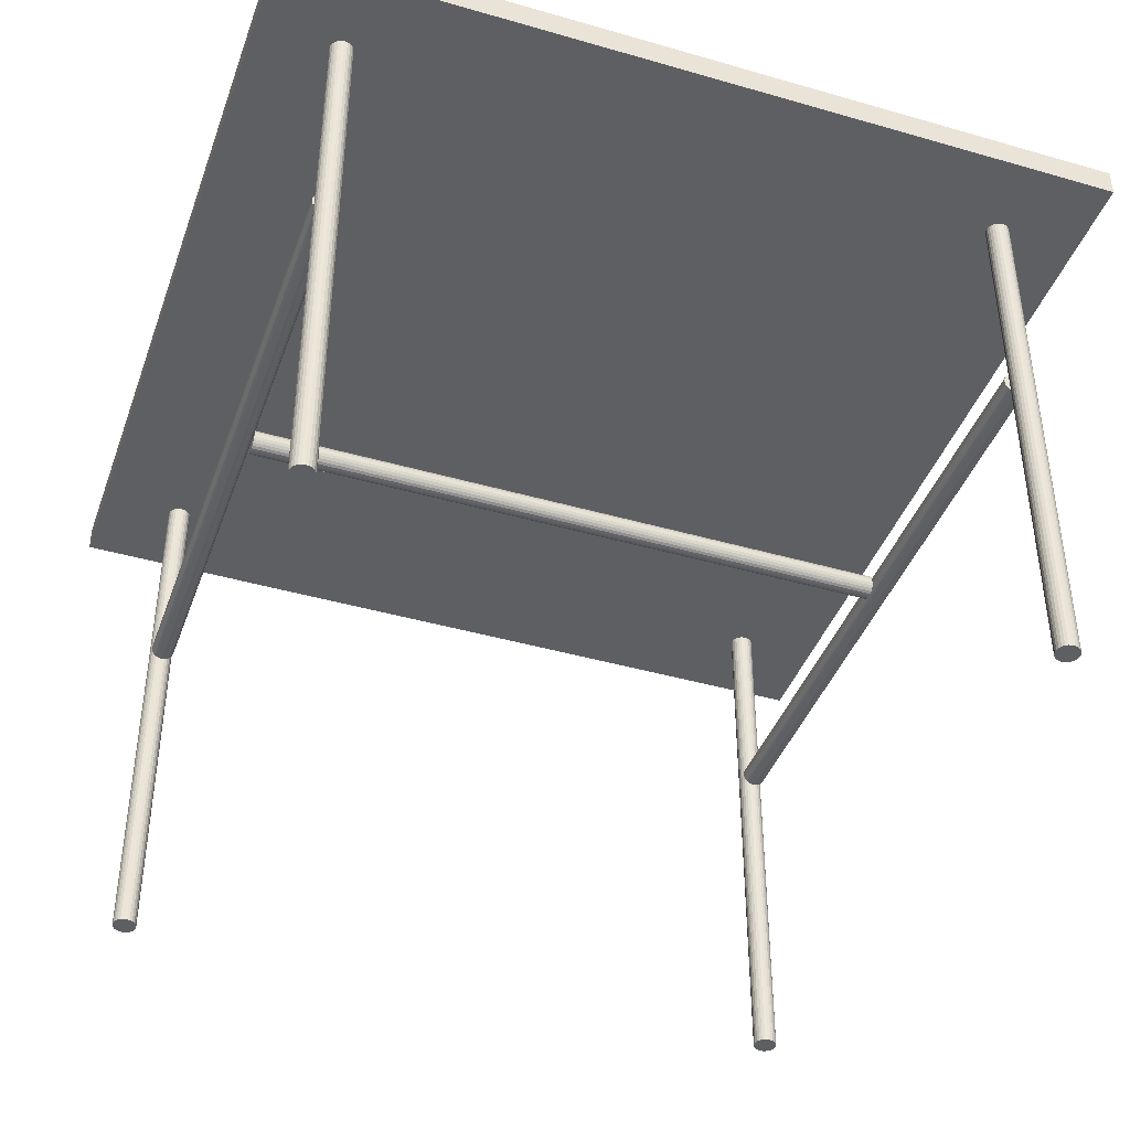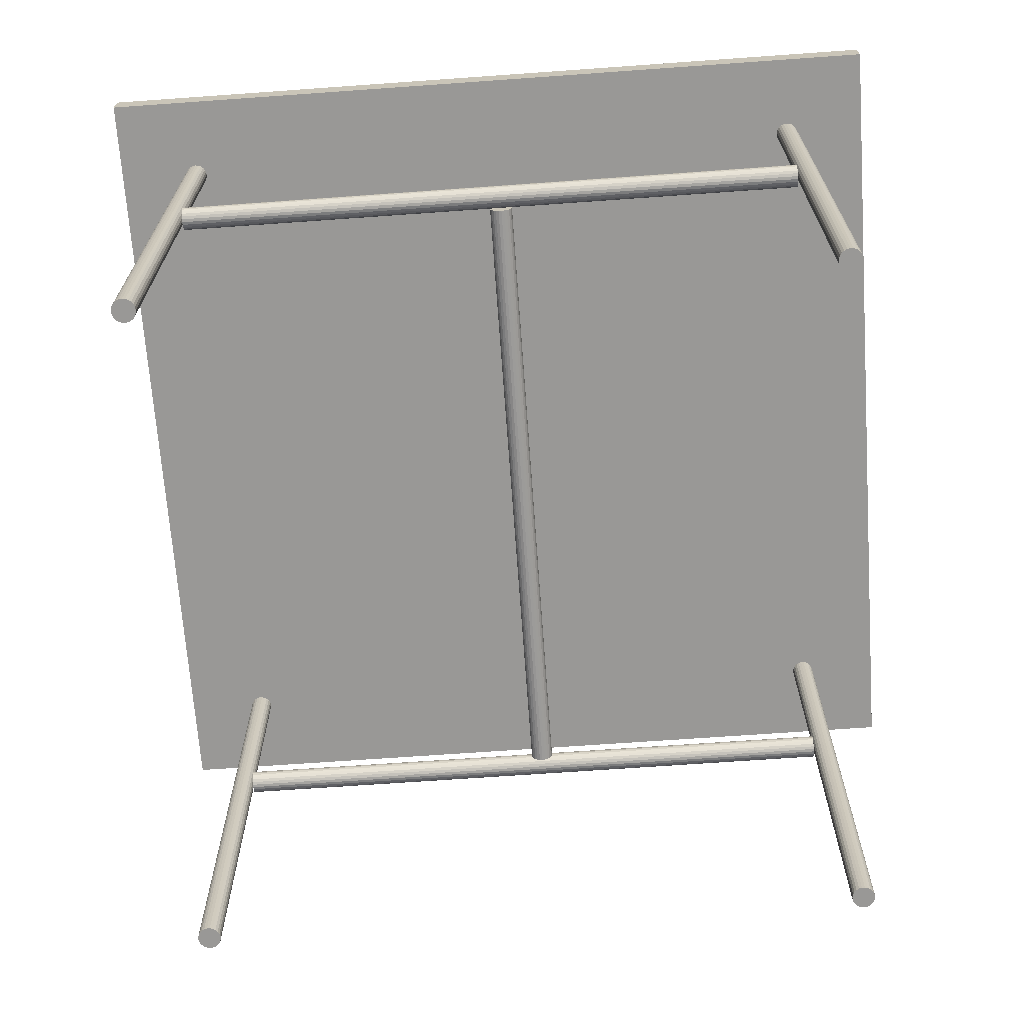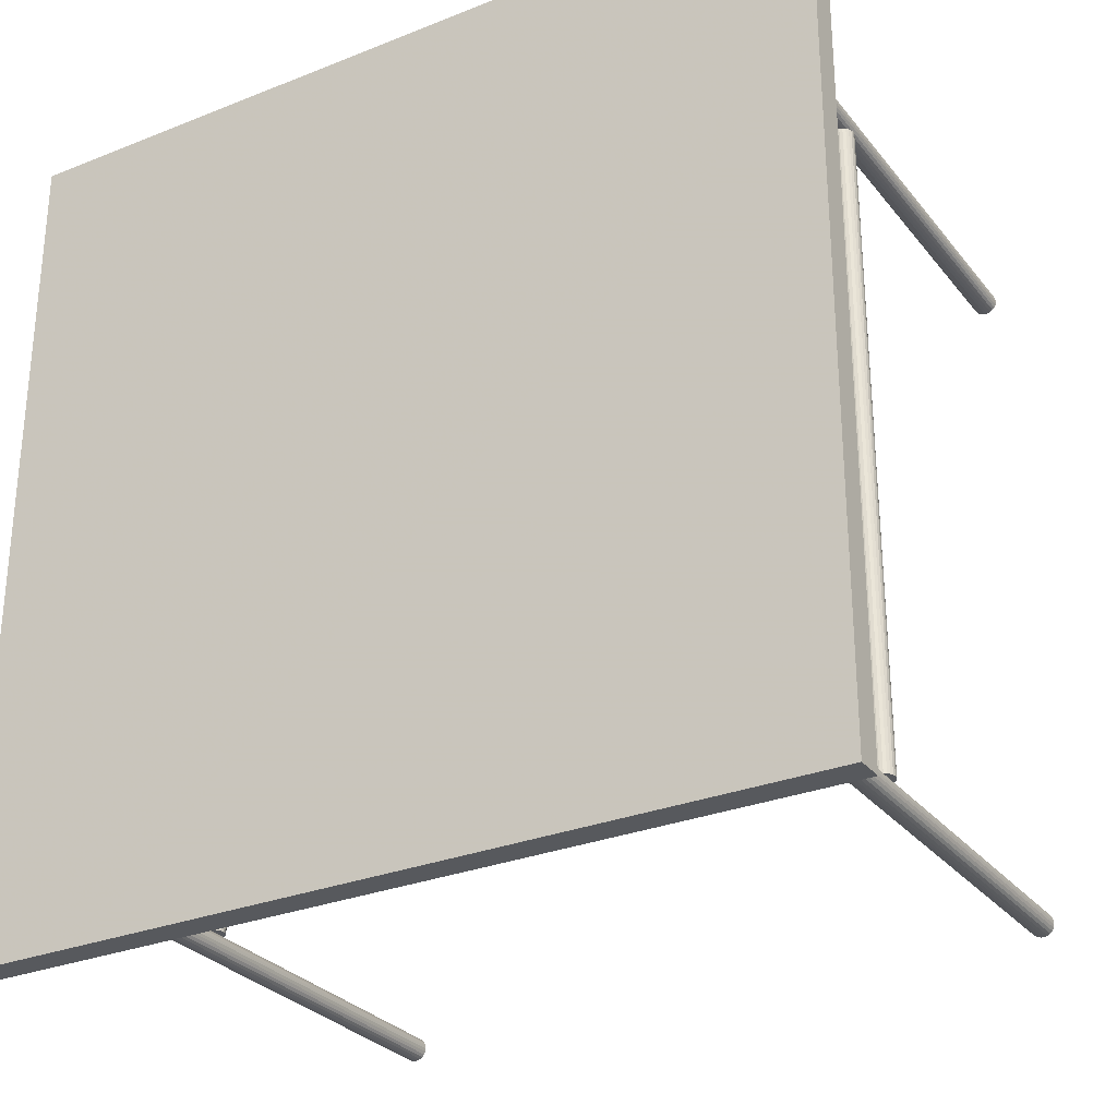
<metadata>
{"format":"obj","ext":"obj","renderer":"f3d","projection":"perspective","resolution":1024,"background":"white","views":[{"elev":-41.6,"azim":-19.2,"up":"+Z"},{"elev":-68.6,"azim":-85.9,"up":"+Z"},{"elev":-29.0,"azim":30.7,"up":"+Y"}]}
</metadata>
<code>
v  1372 1372 981.8
v  -152.4 -152.4 981.8
v  -152.4 1372 981.8
v  1372 -152.4 981.8
v  1372 -152.4 1033
v  -152.4 1372 1033
v  -152.4 -152.4 1033
v  1372 1372 1033
g Layer0_001
f 1 2 3
f 2 1 4
f 5 6 7
f 6 5 8
f 6 2 7
f 2 6 3
f 6 1 3
f 1 6 8
f 1 5 4
f 5 1 8
f 5 2 4
f 2 5 7
v  -20.11 6.335 0
v  -20.58 -4.568 0
v  -21.06 0.9146 0
v  -18.7 -9.739 0
v  -17.78 11.32 0
v  -15.54 -14.25 0
v  -14.25 15.54 0
v  -11.32 -17.78 0
v  -9.739 18.7 0
v  -6.335 -20.11 0
v  -4.568 20.58 0
v  -0.9146 -21.06 0
v  0 20.98 0
v  4.568 -20.58 0
v  0.9146 21.06 0
v  6.335 20.11 0
v  9.739 -18.7 0
v  11.32 17.78 0
v  14.25 -15.54 0
v  14.84 14.84 0
v  17.78 -11.32 0
v  15.54 14.25 0
v  18.7 9.739 0
v  20.11 -6.335 0
v  20.58 4.568 0
v  21.06 -0.9146 0
v  20.98 0 0
v  20.98 0 981.8
v  20.58 4.568 981.8
v  21.06 -0.9146 981.8
v  20.11 -6.335 981.8
v  17.78 -11.32 981.8
v  14.25 -15.54 981.8
v  9.739 -18.7 981.8
v  4.568 -20.58 981.8
v  -0.9146 -21.06 981.8
v  -6.335 -20.11 981.8
v  -11.32 -17.78 981.8
v  -15.54 -14.25 981.8
v  -18.7 -9.739 981.8
v  -20.58 -4.568 981.8
v  -21.06 0.9146 981.8
v  -20.11 6.335 981.8
v  -17.78 11.32 981.8
v  -14.25 15.54 981.8
v  -9.739 18.7 981.8
v  -4.568 20.58 981.8
v  0 20.98 981.8
v  0.9146 21.06 981.8
v  6.335 20.11 981.8
v  11.32 17.78 981.8
v  14.84 14.84 981.8
v  15.54 14.25 981.8
v  18.7 9.739 981.8
g Group_001
f 9 10 11
f 10 9 12
f 12 9 13
f 12 13 14
f 14 13 15
f 14 15 16
f 16 15 17
f 16 17 18
f 18 17 19
f 18 19 20
f 20 19 21
f 20 21 22
f 22 21 23
f 22 23 24
f 22 24 25
f 25 24 26
f 25 26 27
f 27 26 28
f 27 28 29
f 29 28 30
f 29 30 31
f 29 31 32
f 32 31 33
f 32 33 34
f 34 33 35
f 33 36 35
f 36 33 37
f 35 38 34
f 38 35 36
f 34 39 32
f 39 34 38
f 32 40 29
f 40 32 39
f 29 41 27
f 41 29 40
f 41 25 27
f 25 41 42
f 42 22 25
f 22 42 43
f 43 20 22
f 20 43 44
f 44 18 20
f 18 44 45
f 45 16 18
f 16 45 46
f 46 14 16
f 14 46 47
f 48 14 47
f 14 48 12
f 49 12 48
f 12 49 10
f 50 10 49
f 10 50 11
f 51 11 50
f 11 51 9
f 52 9 51
f 9 52 13
f 53 13 52
f 13 53 15
f 53 17 15
f 17 53 54
f 54 19 17
f 19 54 55
f 55 21 19
f 21 55 56
f 56 23 21
f 23 56 57
f 57 24 23
f 24 57 58
f 58 26 24
f 26 58 59
f 59 28 26
f 28 59 60
f 60 30 28
f 30 60 61
f 30 62 31
f 62 30 61
f 31 37 33
f 37 31 62
f 49 51 50
f 51 49 48
f 51 48 52
f 52 48 47
f 52 47 53
f 53 47 46
f 53 46 54
f 54 46 45
f 54 45 55
f 55 45 44
f 55 44 56
f 56 44 43
f 56 43 57
f 57 43 58
f 58 43 42
f 58 42 59
f 59 42 41
f 59 41 60
f 60 41 40
f 60 40 61
f 61 40 62
f 62 40 39
f 62 39 37
f 37 39 38
f 37 38 36
v  1198 2.97 0
v  1200 -7.863 0
v  1198 -2.533 0
v  1200 8.271 0
v  1202 -12.66 0
v  1203 13.01 0
v  1206 -16.59 0
v  1207 16.86 0
v  1211 -19.39 0
v  1211 19.56 0
v  1216 -20.87 0
v  1217 20.93 0
v  1222 -20.93 0
v  1222 20.87 0
v  1227 -19.56 0
v  1227 19.39 0
v  1232 -16.86 0
v  1232 16.59 0
v  1236 -13.01 0
v  1236 12.66 0
v  1239 -8.271 0
v  1239 7.863 0
v  1240 -2.97 0
v  1240 2.533 0
v  1200 -7.863 981.8
v  1198 2.97 981.8
v  1198 -2.533 981.8
v  1200 8.271 981.8
v  1202 -12.66 981.8
v  1203 13.01 981.8
v  1206 -16.59 981.8
v  1207 16.86 981.8
v  1211 -19.39 981.8
v  1211 19.56 981.8
v  1216 -20.87 981.8
v  1217 20.93 981.8
v  1222 -20.93 981.8
v  1222 20.87 981.8
v  1227 -19.56 981.8
v  1227 19.39 981.8
v  1232 -16.86 981.8
v  1232 16.59 981.8
v  1236 -13.01 981.8
v  1236 12.66 981.8
v  1239 -8.271 981.8
v  1239 7.863 981.8
v  1240 -2.97 981.8
v  1240 2.533 981.8
g Group_003
f 63 64 65
f 64 63 66
f 64 66 67
f 67 66 68
f 67 68 69
f 69 68 70
f 69 70 71
f 71 70 72
f 71 72 73
f 73 72 74
f 73 74 75
f 75 74 76
f 75 76 77
f 77 76 78
f 77 78 79
f 79 78 80
f 79 80 81
f 81 80 82
f 81 82 83
f 83 82 84
f 83 84 85
f 85 84 86
f 87 88 89
f 88 87 90
f 90 87 91
f 90 91 92
f 92 91 93
f 92 93 94
f 94 93 95
f 94 95 96
f 96 95 97
f 96 97 98
f 98 97 99
f 98 99 100
f 100 99 101
f 100 101 102
f 102 101 103
f 102 103 104
f 104 103 105
f 104 105 106
f 106 105 107
f 106 107 108
f 108 107 109
f 108 109 110
f 94 72 70
f 72 94 96
f 96 74 72
f 74 96 98
f 98 76 74
f 76 98 100
f 100 78 76
f 78 100 102
f 102 80 78
f 80 102 104
f 80 106 82
f 106 80 104
f 82 108 84
f 108 82 106
f 84 110 86
f 110 84 108
f 86 109 85
f 109 86 110
f 85 107 83
f 107 85 109
f 83 105 81
f 105 83 107
f 105 79 81
f 79 105 103
f 103 77 79
f 77 103 101
f 101 75 77
f 75 101 99
f 99 73 75
f 73 99 97
f 97 71 73
f 71 97 95
f 95 69 71
f 69 95 93
f 91 69 93
f 69 91 67
f 87 67 91
f 67 87 64
f 89 64 87
f 64 89 65
f 88 65 89
f 65 88 63
f 90 63 88
f 63 90 66
f 92 66 90
f 66 92 68
f 92 70 68
f 70 92 94
v  1200 1227 0
v  1198 1216 0
v  1198 1222 0
v  1200 1211 0
v  1202 1232 0
v  1203 1206 0
v  1206 1236 0
v  1207 1202 0
v  1211 1239 0
v  1211 1200 0
v  1216 1240 0
v  1217 1198 0
v  1222 1240 0
v  1222 1198 0
v  1227 1239 0
v  1228 1200 0
v  1232 1236 0
v  1232 1203 0
v  1236 1232 0
v  1236 1207 0
v  1239 1228 0
v  1239 1211 0
v  1240 1222 0
v  1240 1217 0
v  1206 1236 981.8
v  1211 1239 981.8
v  1216 1240 981.8
v  1222 1240 981.8
v  1227 1239 981.8
v  1232 1236 981.8
v  1236 1232 981.8
v  1239 1228 981.8
v  1240 1222 981.8
v  1240 1217 981.8
v  1239 1211 981.8
v  1236 1207 981.8
v  1232 1203 981.8
v  1228 1200 981.8
v  1222 1198 981.8
v  1217 1198 981.8
v  1219 1198 981.8
v  1211 1200 981.8
v  1207 1202 981.8
v  1203 1206 981.8
v  1200 1211 981.8
v  1198 1216 981.8
v  1198 1222 981.8
v  1200 1227 981.8
v  1202 1232 981.8
g Group_004
f 111 112 113
f 112 111 114
f 114 111 115
f 114 115 116
f 116 115 117
f 116 117 118
f 118 117 119
f 118 119 120
f 120 119 121
f 120 121 122
f 122 121 123
f 122 123 124
f 124 123 125
f 124 125 126
f 126 125 127
f 126 127 128
f 128 127 129
f 128 129 130
f 130 129 131
f 130 131 132
f 132 131 133
f 132 133 134
f 135 119 117
f 119 135 136
f 136 121 119
f 121 136 137
f 137 123 121
f 123 137 138
f 138 125 123
f 125 138 139
f 139 127 125
f 127 139 140
f 140 129 127
f 129 140 141
f 129 142 131
f 142 129 141
f 131 143 133
f 143 131 142
f 133 144 134
f 144 133 143
f 134 145 132
f 145 134 144
f 132 146 130
f 146 132 145
f 130 147 128
f 147 130 146
f 147 126 128
f 126 147 148
f 148 124 126
f 124 148 149
f 149 122 124
f 122 149 150
f 150 149 151
f 150 120 122
f 120 150 152
f 152 118 120
f 118 152 153
f 153 116 118
f 116 153 154
f 155 116 154
f 116 155 114
f 156 114 155
f 114 156 112
f 157 112 156
f 112 157 113
f 158 113 157
f 113 158 111
f 159 111 158
f 111 159 115
f 135 115 159
f 115 135 117
f 156 158 157
f 158 156 155
f 158 155 159
f 159 155 154
f 159 154 135
f 135 154 153
f 135 153 136
f 136 153 152
f 136 152 137
f 137 152 150
f 137 150 138
f 138 150 151
f 138 151 149
f 138 149 139
f 139 149 148
f 139 148 140
f 140 148 147
f 140 147 141
f 141 147 146
f 141 146 142
f 142 146 145
f 142 145 143
f 143 145 144
v  -20.36 1225 0
v  -20.36 1214 0
v  -21.08 1219 0
v  -18.26 1209 0
v  -18.26 1230 0
v  -14.91 1204 0
v  -14.91 1234 0
v  -10.54 1201 0
v  -10.54 1237 0
v  -5.456 1199 0
v  -5.456 1240 0
v  0 1198 0
v  0 1240 0
v  5.456 1199 0
v  5.456 1240 0
v  10.54 1201 0
v  10.54 1237 0
v  14.91 1204 0
v  14.91 1234 0
v  18.26 1209 0
v  18.26 1230 0
v  20.36 1214 0
v  20.36 1225 0
v  21.08 1219 0
v  -20.36 1214 981.8
v  -20.36 1225 981.8
v  -21.08 1219 981.8
v  -18.26 1209 981.8
v  -18.26 1230 981.8
v  -14.91 1204 981.8
v  -14.91 1234 981.8
v  -10.54 1201 981.8
v  -10.54 1237 981.8
v  -5.456 1199 981.8
v  -5.456 1240 981.8
v  0 1198 981.8
v  0 1240 981.8
v  5.456 1199 981.8
v  5.456 1240 981.8
v  10.54 1201 981.8
v  10.54 1237 981.8
v  14.91 1204 981.8
v  14.91 1234 981.8
v  18.26 1209 981.8
v  18.26 1230 981.8
v  20.36 1214 981.8
v  20.36 1225 981.8
v  21.08 1219 981.8
g Group_006
f 160 161 162
f 161 160 163
f 163 160 164
f 163 164 165
f 165 164 166
f 165 166 167
f 167 166 168
f 167 168 169
f 169 168 170
f 169 170 171
f 171 170 172
f 171 172 173
f 173 172 174
f 173 174 175
f 175 174 176
f 175 176 177
f 177 176 178
f 177 178 179
f 179 178 180
f 179 180 181
f 181 180 182
f 181 182 183
f 184 185 186
f 185 184 187
f 185 187 188
f 188 187 189
f 188 189 190
f 190 189 191
f 190 191 192
f 192 191 193
f 192 193 194
f 194 193 195
f 194 195 196
f 196 195 197
f 196 197 198
f 198 197 199
f 198 199 200
f 200 199 201
f 200 201 202
f 202 201 203
f 202 203 204
f 204 203 205
f 204 205 206
f 206 205 207
f 194 172 170
f 172 194 196
f 196 174 172
f 174 196 198
f 198 176 174
f 176 198 200
f 200 178 176
f 178 200 202
f 178 204 180
f 204 178 202
f 180 206 182
f 206 180 204
f 182 207 183
f 207 182 206
f 183 205 181
f 205 183 207
f 181 203 179
f 203 181 205
f 179 201 177
f 201 179 203
f 201 175 177
f 175 201 199
f 199 173 175
f 173 199 197
f 197 171 173
f 171 197 195
f 195 169 171
f 169 195 193
f 193 167 169
f 167 193 191
f 191 165 167
f 165 191 189
f 187 165 189
f 165 187 163
f 184 163 187
f 163 184 161
f 186 161 184
f 161 186 162
f 185 162 186
f 162 185 160
f 188 160 185
f 160 188 164
f 190 164 188
f 164 190 166
f 190 168 166
f 168 190 192
f 192 170 168
f 170 192 194
v  -20.11 20.98 607.6
v  -20.58 20.98 618.5
v  -21.06 20.98 613
v  -18.7 20.98 623.7
v  -17.78 20.98 602.6
v  -15.54 20.98 628.2
v  -14.25 20.98 598.4
v  -11.32 20.98 631.7
v  -9.739 20.98 595.2
v  -6.335 20.98 634
v  -4.568 20.98 593.4
v  -0.9146 20.98 635
v  0 20.98 593
v  4.568 20.98 634.5
v  0.9146 20.98 592.9
v  6.335 20.98 593.8
v  9.739 20.98 632.6
v  11.32 20.98 596.2
v  14.25 20.98 629.5
v  14.84 20.98 599.1
v  17.78 20.98 625.3
v  15.54 20.98 599.7
v  18.7 20.98 604.2
v  20.11 20.98 620.3
v  20.58 20.98 609.4
v  21.06 20.98 614.9
v  20.98 20.98 613.9
v  -20.58 1198 618.5
v  -20.11 1198 607.6
v  -21.06 1198 613
v  -18.7 1198 623.7
v  -17.78 1198 602.6
v  -15.54 1198 628.2
v  -14.25 1198 598.4
v  -11.32 1198 631.7
v  -9.739 1198 595.2
v  -6.335 1198 634
v  -4.568 1198 593.4
v  -0.9146 1198 635
v  0 1198 593
v  4.568 1198 634.5
v  0.9146 1198 592.9
v  6.335 1198 593.8
v  9.739 1198 632.6
v  11.32 1198 596.2
v  14.25 1198 629.5
v  14.84 1198 599.1
v  17.78 1198 625.3
v  15.54 1198 599.7
v  18.7 1198 604.2
v  20.11 1198 620.3
v  20.58 1198 609.4
v  20.98 1198 613.9
v  21.06 1198 614.9
g Group_007
f 208 209 210
f 209 208 211
f 211 208 212
f 211 212 213
f 213 212 214
f 213 214 215
f 215 214 216
f 215 216 217
f 217 216 218
f 217 218 219
f 219 218 220
f 219 220 221
f 221 220 222
f 221 222 223
f 221 223 224
f 224 223 225
f 224 225 226
f 226 225 227
f 226 227 228
f 228 227 229
f 228 229 230
f 228 230 231
f 231 230 232
f 231 232 233
f 233 232 234
f 235 236 237
f 236 235 238
f 236 238 239
f 239 238 240
f 239 240 241
f 241 240 242
f 241 242 243
f 243 242 244
f 243 244 245
f 245 244 246
f 245 246 247
f 247 246 248
f 247 248 249
f 249 248 250
f 250 248 251
f 250 251 252
f 252 251 253
f 252 253 254
f 254 253 255
f 254 255 256
f 256 255 257
f 257 255 258
f 257 258 259
f 259 258 260
f 260 258 261
f 234 259 260
f 259 234 232
f 233 260 261
f 260 233 234
f 231 261 258
f 261 231 233
f 228 258 255
f 258 228 231
f 226 255 253
f 255 226 228
f 226 251 224
f 251 226 253
f 251 221 224
f 221 251 248
f 248 219 221
f 219 248 246
f 246 217 219
f 217 246 244
f 244 215 217
f 215 244 242
f 242 213 215
f 213 242 240
f 238 213 240
f 213 238 211
f 235 211 238
f 211 235 209
f 237 209 235
f 209 237 210
f 236 210 237
f 210 236 208
f 239 208 236
f 208 239 212
f 241 212 239
f 212 241 214
f 241 216 214
f 216 241 243
f 243 218 216
f 218 243 245
f 218 247 220
f 247 218 245
f 247 222 220
f 222 247 249
f 222 250 223
f 250 222 249
f 250 225 223
f 225 250 252
f 225 254 227
f 254 225 252
f 254 229 227
f 229 254 256
f 230 256 257
f 256 230 229
f 232 257 259
f 257 232 230
v  1199 21.16 607.6
v  1199 21.16 618.5
v  1198 21.16 613
v  1201 21.16 623.7
v  1201 21.16 602.6
v  1204 21.16 628.2
v  1205 21.16 598.4
v  1208 21.16 631.7
v  1209 21.16 595.2
v  1213 21.16 634
v  1215 21.16 593.4
v  1218 21.16 635
v  1219 21.16 593
v  1224 21.16 634.5
v  1220 21.16 592.9
v  1226 21.16 593.8
v  1229 21.16 632.6
v  1231 21.16 596.2
v  1233 21.16 629.5
v  1234 21.16 599.1
v  1237 21.16 625.3
v  1235 21.16 599.7
v  1238 21.16 604.2
v  1239 21.16 620.3
v  1240 21.16 609.4
v  1240 21.16 614.9
v  1240 21.16 613.9
v  1199 1198 618.5
v  1199 1198 607.6
v  1198 1198 613
v  1201 1198 623.7
v  1201 1198 602.6
v  1204 1198 628.2
v  1205 1198 598.4
v  1208 1198 631.7
v  1209 1198 595.2
v  1213 1198 634
v  1215 1198 593.4
v  1218 1198 635
v  1219 1198 593
v  1224 1198 634.5
v  1220 1198 592.9
v  1226 1198 593.8
v  1229 1198 632.6
v  1231 1198 596.2
v  1233 1198 629.5
v  1234 1198 599.1
v  1237 1198 625.3
v  1235 1198 599.7
v  1238 1198 604.2
v  1239 1198 620.3
v  1240 1198 609.4
v  1240 1198 613.9
v  1240 1198 614.9
g Group_008
f 262 263 264
f 263 262 265
f 265 262 266
f 265 266 267
f 267 266 268
f 267 268 269
f 269 268 270
f 269 270 271
f 271 270 272
f 271 272 273
f 273 272 274
f 273 274 275
f 275 274 276
f 275 276 277
f 275 277 278
f 278 277 279
f 278 279 280
f 280 279 281
f 280 281 282
f 282 281 283
f 282 283 284
f 282 284 285
f 285 284 286
f 285 286 287
f 287 286 288
f 289 290 291
f 290 289 292
f 290 292 293
f 293 292 294
f 293 294 295
f 295 294 296
f 295 296 297
f 297 296 298
f 297 298 299
f 299 298 300
f 299 300 301
f 301 300 302
f 301 302 303
f 303 302 304
f 304 302 305
f 304 305 306
f 306 305 307
f 306 307 308
f 308 307 309
f 308 309 310
f 310 309 311
f 311 309 312
f 311 312 313
f 313 312 314
f 314 312 315
f 288 313 314
f 313 288 286
f 287 314 315
f 314 287 288
f 285 315 312
f 315 285 287
f 282 312 309
f 312 282 285
f 280 309 307
f 309 280 282
f 280 305 278
f 305 280 307
f 305 275 278
f 275 305 302
f 302 273 275
f 273 302 300
f 300 271 273
f 271 300 298
f 298 269 271
f 269 298 296
f 296 267 269
f 267 296 294
f 292 267 294
f 267 292 265
f 289 265 292
f 265 289 263
f 291 263 289
f 263 291 264
f 290 264 291
f 264 290 262
f 293 262 290
f 262 293 266
f 295 266 293
f 266 295 268
f 295 270 268
f 270 295 297
f 297 272 270
f 272 297 299
f 272 301 274
f 301 272 299
f 301 276 274
f 276 301 303
f 276 304 277
f 304 276 303
f 304 279 277
f 279 304 306
f 279 308 281
f 308 279 306
f 308 283 281
f 283 308 310
f 284 310 311
f 310 284 283
f 286 311 313
f 311 286 284
v  22.22 608.8 607.5
v  22.22 609.3 618.4
v  22.22 609.8 613
v  22.22 607.4 623.6
v  22.22 606.5 602.6
v  22.22 604.2 628.1
v  22.22 602.9 598.3
v  22.22 600 631.7
v  22.22 598.4 595.2
v  22.22 595 634
v  22.22 593.3 593.3
v  22.22 589.6 634.9
v  22.22 588.7 592.9
v  22.22 584.1 634.5
v  22.22 587.8 592.8
v  22.22 582.4 593.8
v  22.22 579 632.6
v  22.22 577.4 596.1
v  22.22 574.4 629.4
v  22.22 573.9 599
v  22.22 570.9 625.2
v  22.22 573.2 599.6
v  22.22 570 604.1
v  22.22 568.6 620.2
v  22.22 568.1 609.3
v  22.22 567.6 614.8
v  22.22 567.7 613.9
v  1199 609.3 618.4
v  1199 608.8 607.5
v  1199 609.8 613
v  1199 607.4 623.6
v  1199 606.5 602.6
v  1199 604.2 628.1
v  1199 602.9 598.3
v  1199 600 631.7
v  1199 598.4 595.2
v  1199 595 634
v  1199 593.3 593.3
v  1199 589.6 634.9
v  1199 588.7 592.9
v  1199 584.1 634.5
v  1199 587.8 592.8
v  1199 582.4 593.8
v  1199 579 632.6
v  1199 577.4 596.1
v  1199 574.4 629.4
v  1199 573.9 599
v  1199 570.9 625.2
v  1199 573.2 599.6
v  1199 570 604.1
v  1199 568.6 620.2
v  1199 568.1 609.3
v  1199 567.7 613.9
v  1199 567.6 614.8
g Group_009
f 316 317 318
f 317 316 319
f 319 316 320
f 319 320 321
f 321 320 322
f 321 322 323
f 323 322 324
f 323 324 325
f 325 324 326
f 325 326 327
f 327 326 328
f 327 328 329
f 329 328 330
f 329 330 331
f 329 331 332
f 332 331 333
f 332 333 334
f 334 333 335
f 334 335 336
f 336 335 337
f 336 337 338
f 336 338 339
f 339 338 340
f 339 340 341
f 341 340 342
f 343 344 345
f 344 343 346
f 344 346 347
f 347 346 348
f 347 348 349
f 349 348 350
f 349 350 351
f 351 350 352
f 351 352 353
f 353 352 354
f 353 354 355
f 355 354 356
f 355 356 357
f 357 356 358
f 358 356 359
f 358 359 360
f 360 359 361
f 360 361 362
f 362 361 363
f 362 363 364
f 364 363 365
f 365 363 366
f 365 366 367
f 367 366 368
f 368 366 369
f 342 367 368
f 367 342 340
f 341 368 369
f 368 341 342
f 339 369 366
f 369 339 341
f 336 366 363
f 366 336 339
f 334 363 361
f 363 334 336
f 334 359 332
f 359 334 361
f 359 329 332
f 329 359 356
f 356 327 329
f 327 356 354
f 354 325 327
f 325 354 352
f 352 323 325
f 323 352 350
f 323 348 321
f 348 323 350
f 346 321 348
f 321 346 319
f 343 319 346
f 319 343 317
f 345 317 343
f 317 345 318
f 344 318 345
f 318 344 316
f 347 316 344
f 316 347 320
f 349 320 347
f 320 349 322
f 349 324 322
f 324 349 351
f 351 326 324
f 326 351 353
f 326 355 328
f 355 326 353
f 355 330 328
f 330 355 357
f 330 358 331
f 358 330 357
f 358 333 331
f 333 358 360
f 333 362 335
f 362 333 360
f 362 337 335
f 337 362 364
f 338 364 365
f 364 338 337
f 340 365 367
f 365 340 338

</code>
